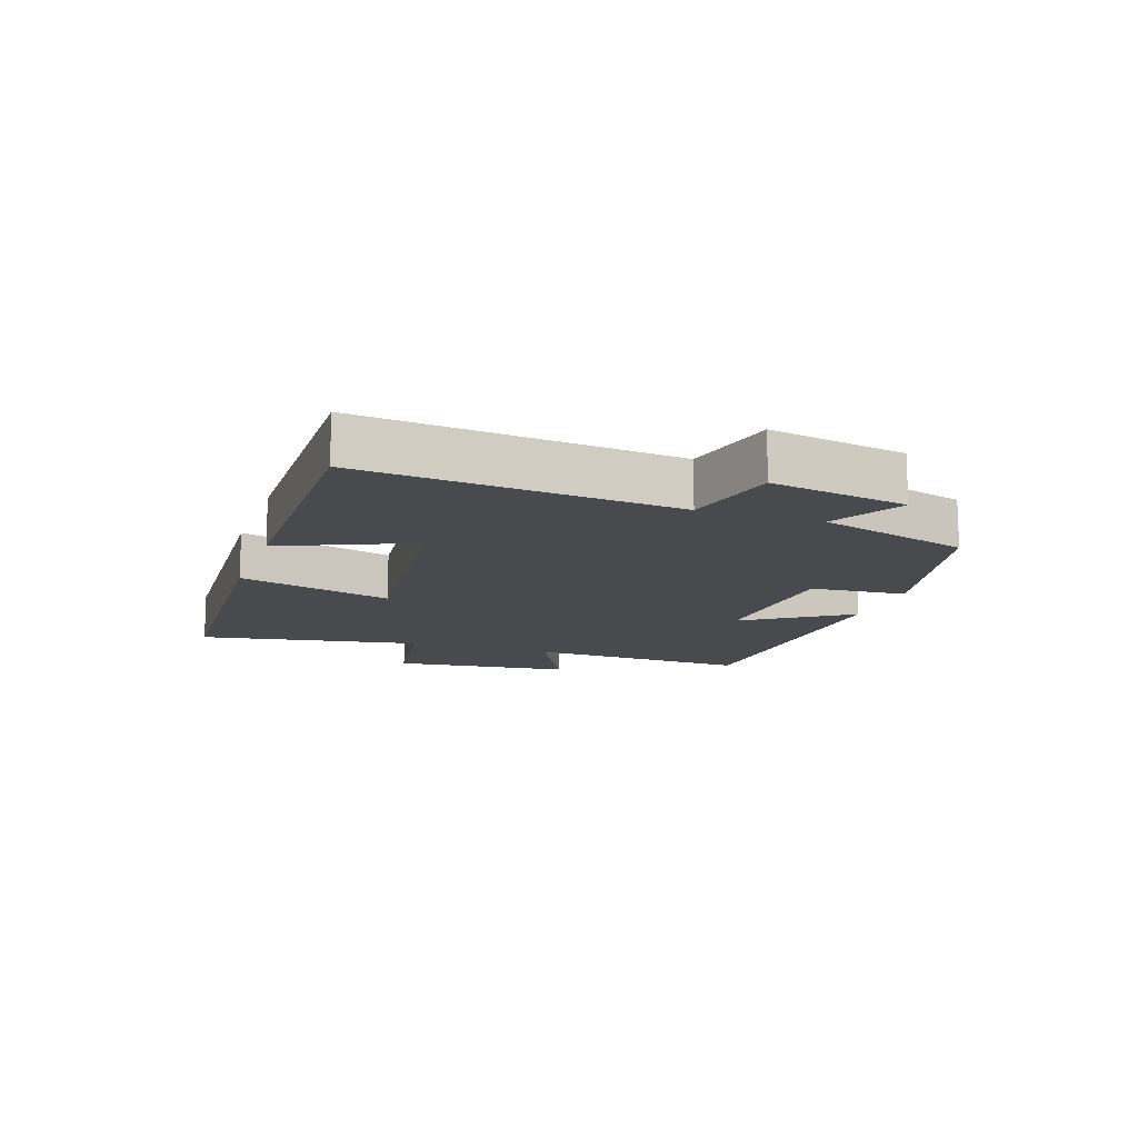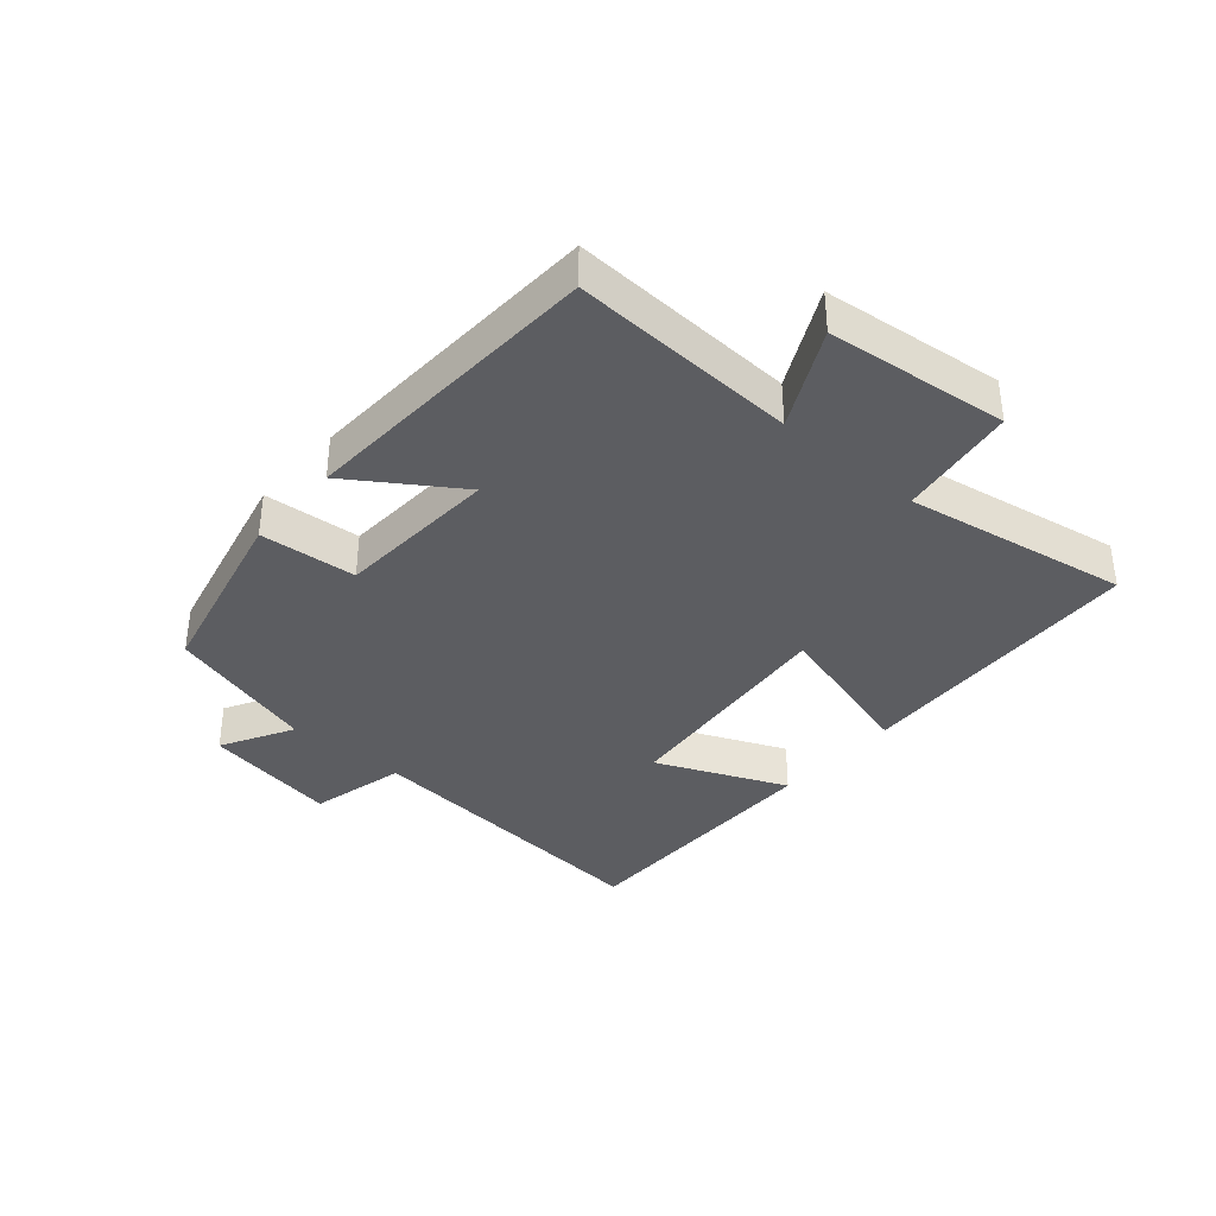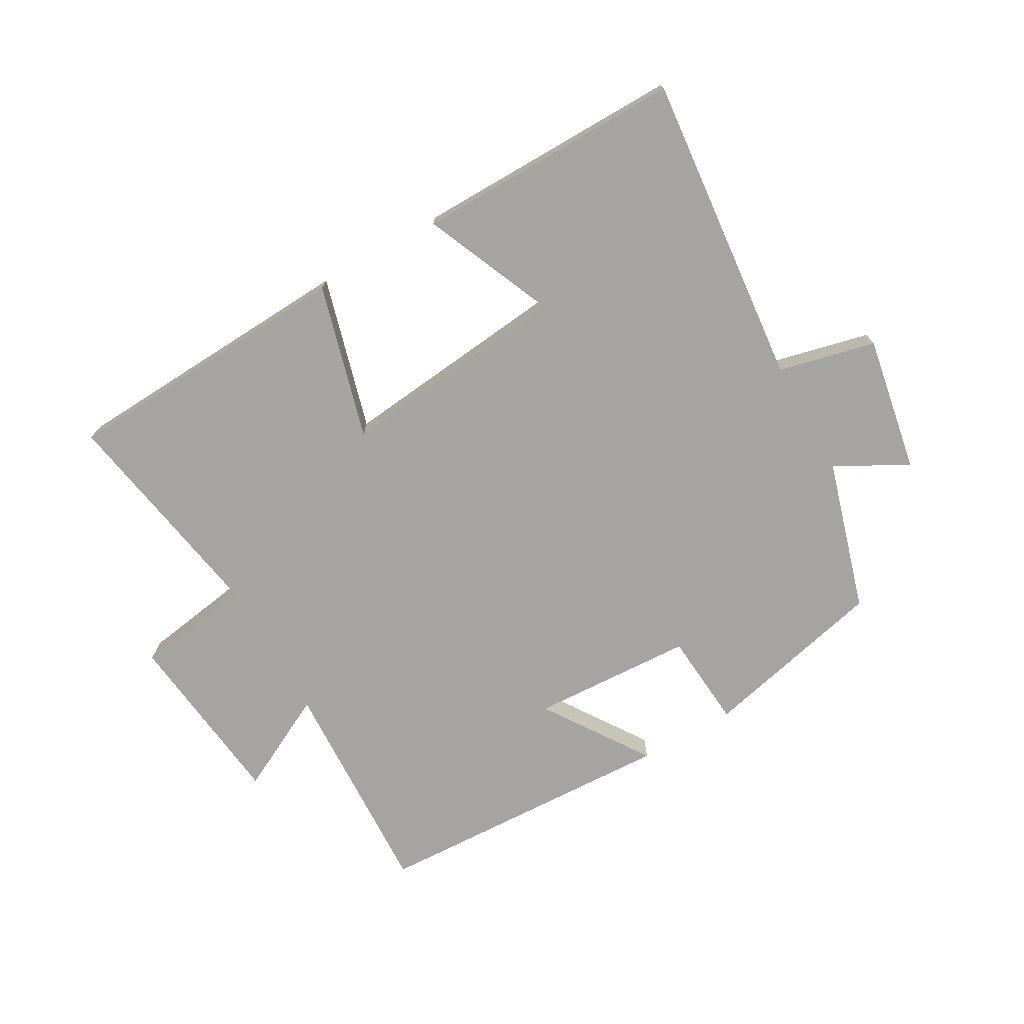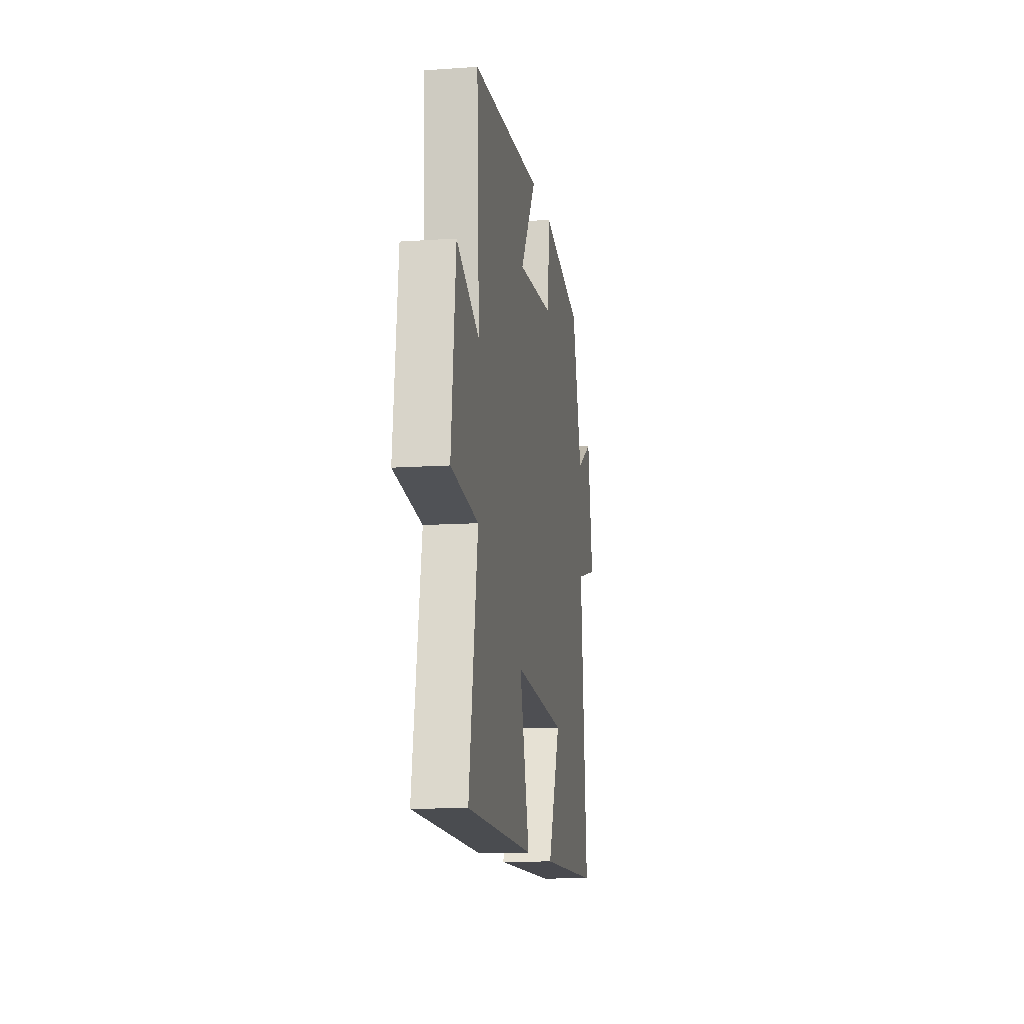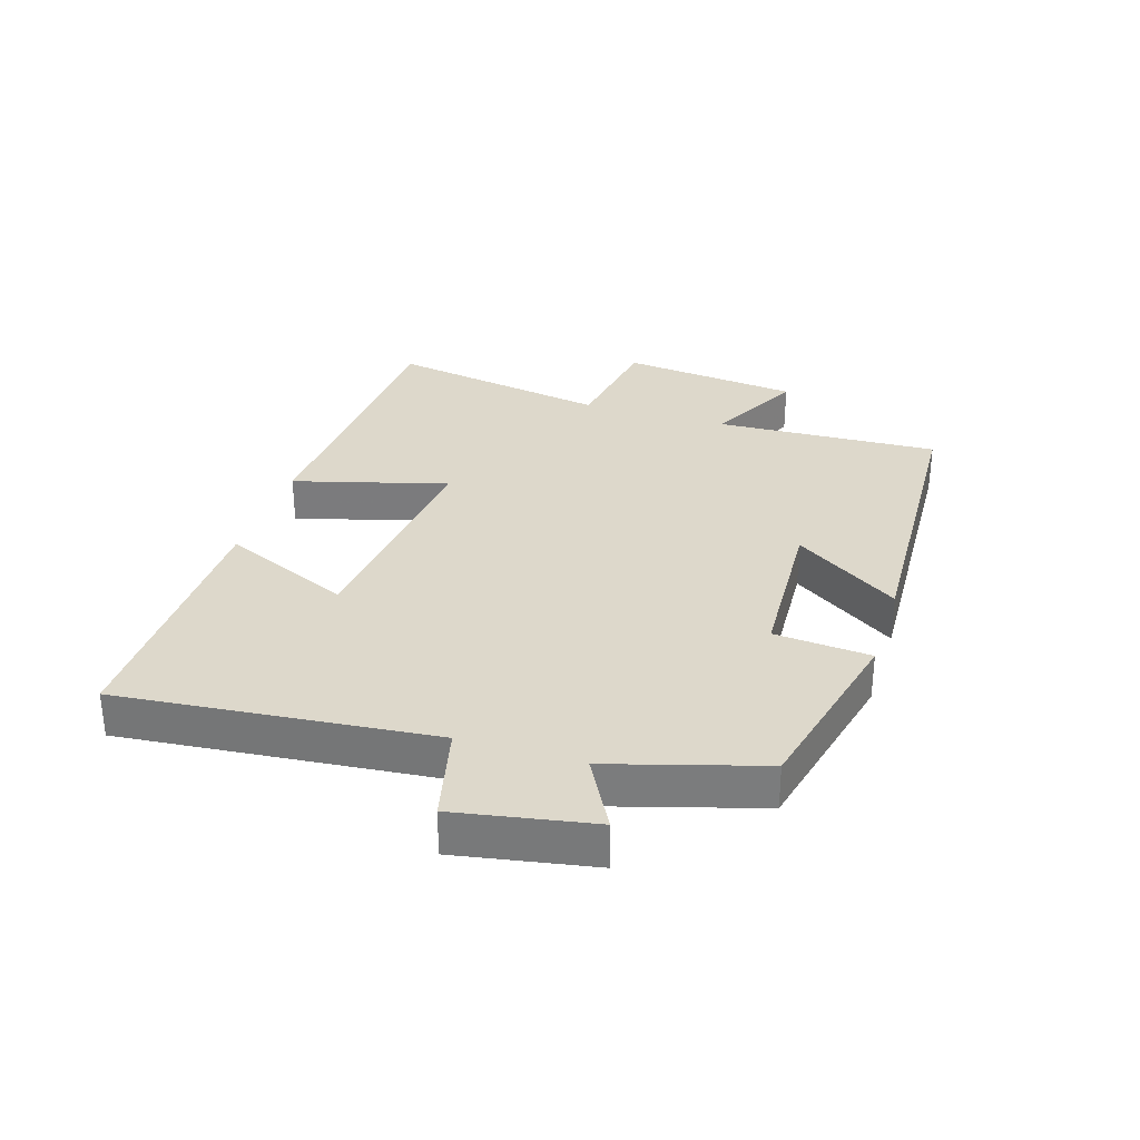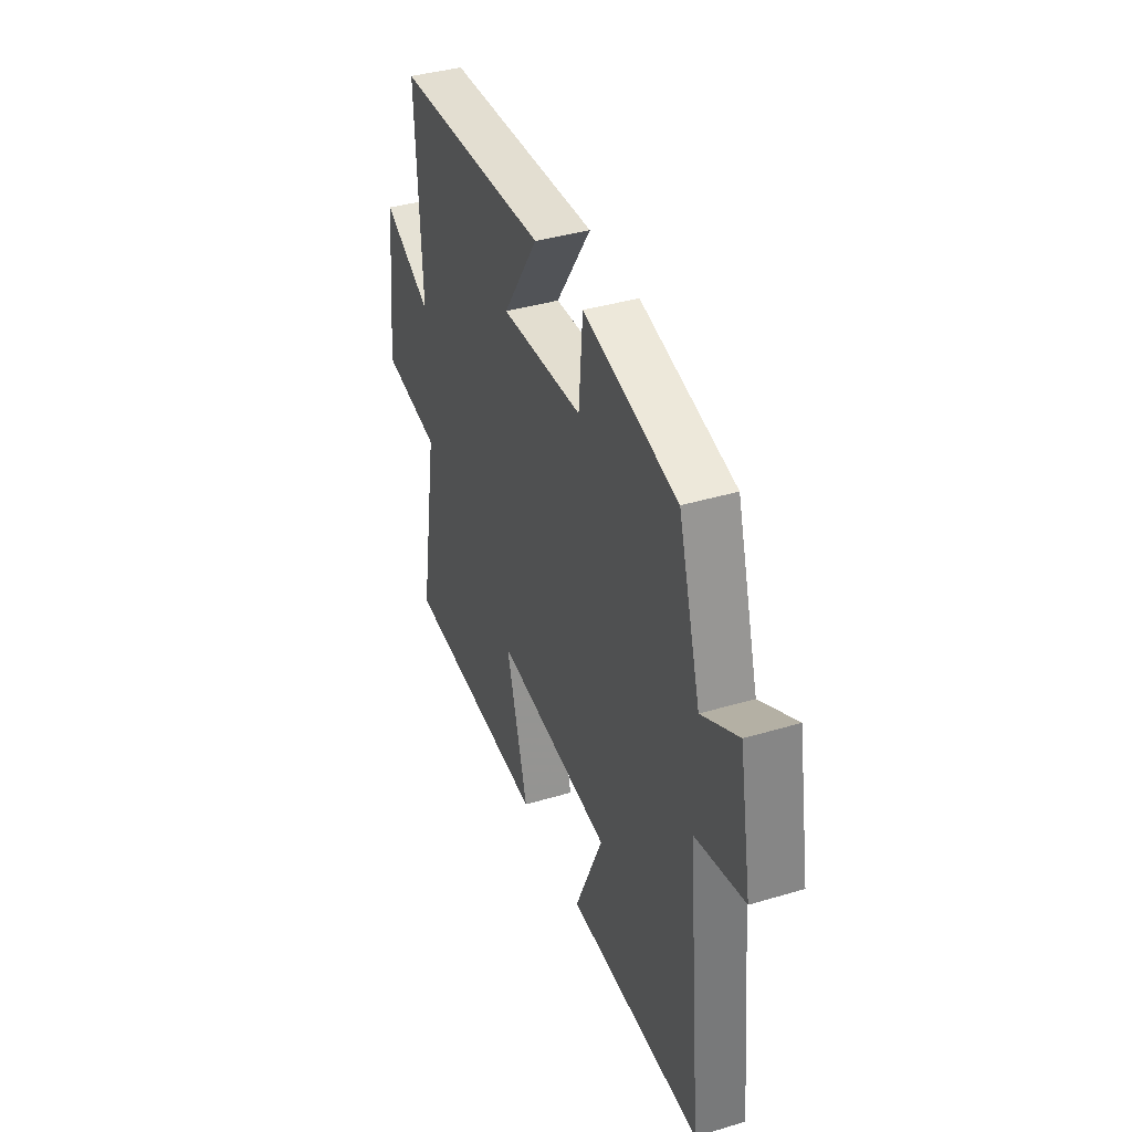
<metadata>
{"format":"obj","ext":"obj","renderer":"f3d","projection":"perspective","resolution":1024,"background":"white","views":[{"elev":-13.2,"azim":-108.8,"up":"+Y"},{"elev":-36.5,"azim":49.2,"up":"+Y"},{"elev":-73.3,"azim":-150.2,"up":"+Y"},{"elev":-12.3,"azim":99.1,"up":"+Z"},{"elev":31.2,"azim":-72.4,"up":"+Y"},{"elev":39.1,"azim":-110.5,"up":"+Z"}]}
</metadata>
<code>
v -0.428 0.07 0.431
v -0.132 0.07 0.5
v -0.12 0.07 0.346
v 0.14 0.07 0.332
v 0.028 0.07 0.5
v 0.517 0.07 0.477
v 0.5 0.07 0.117
v 0.656 0.07 0.196
v 0.688 0.07 -0.092
v 0.5 0.07 -0.121
v 0.561 0.07 -0.477
v 0.091 0.07 -0.5
v 0.16 0.07 -0.254
v -0.21 0.07 -0.292
v -0.121 0.07 -0.5
v -0.55 0.07 -0.503
v -0.5 0.07 -0.003
v -0.655 0.07 0.034
v -0.615 0.07 0.252
v -0.5 0.07 0.189
v -0.428 0 0.431
v -0.132 0 0.5
v -0.12 0 0.346
v 0.14 0 0.332
v 0.028 0 0.5
v 0.517 0 0.477
v 0.5 0 0.117
v 0.656 0 0.196
v 0.688 0 -0.092
v 0.5 0 -0.121
v 0.561 0 -0.477
v 0.091 0 -0.5
v 0.16 0 -0.254
v -0.21 0 -0.292
v -0.121 0 -0.5
v -0.55 0 -0.503
v -0.5 0 -0.003
v -0.655 0 0.034
v -0.615 0 0.252
v -0.5 0 0.189
f 17 18 19 20
f 1 2 3
f 20 1 3
f 17 20 3
f 14 15 16 17
f 17 3 4
f 14 17 4
f 13 14 4
f 10 11 12 13
f 10 13 4
f 7 8 9 10
f 7 10 4 5
f 5 6 7
f 40 39 38 37
f 23 22 21
f 23 21 40
f 23 40 37
f 37 36 35 34
f 24 23 37
f 24 37 34
f 24 34 33
f 33 32 31 30
f 24 33 30
f 30 29 28 27
f 25 24 30 27
f 27 26 25
f 1 21 22 2
f 2 22 23 3
f 3 23 24 4
f 4 24 25 5
f 5 25 26 6
f 6 26 27 7
f 7 27 28 8
f 8 28 29 9
f 9 29 30 10
f 10 30 31 11
f 11 31 32 12
f 12 32 33 13
f 13 33 34 14
f 14 34 35 15
f 15 35 36 16
f 16 36 37 17
f 17 37 38 18
f 18 38 39 19
f 19 39 40 20
f 20 40 21 1

</code>
